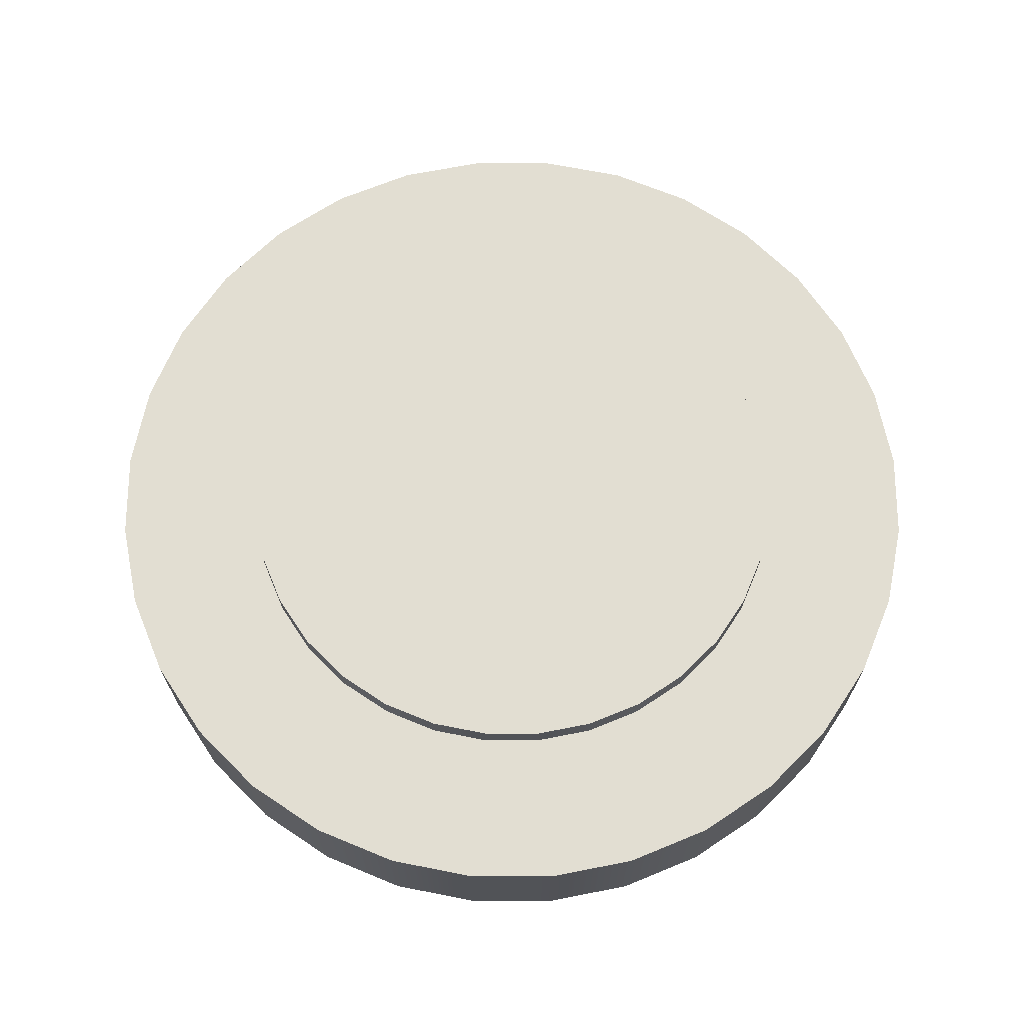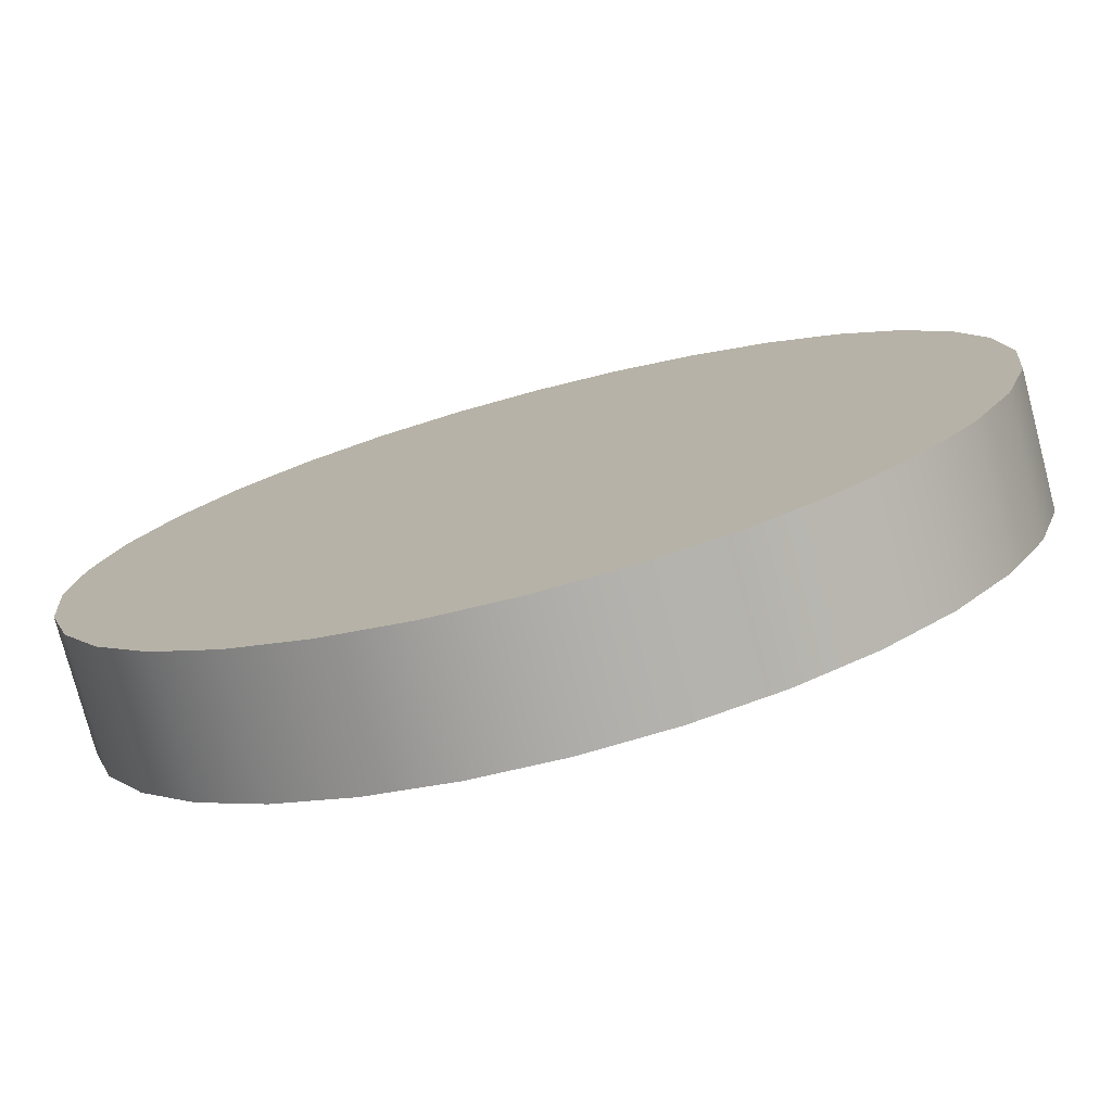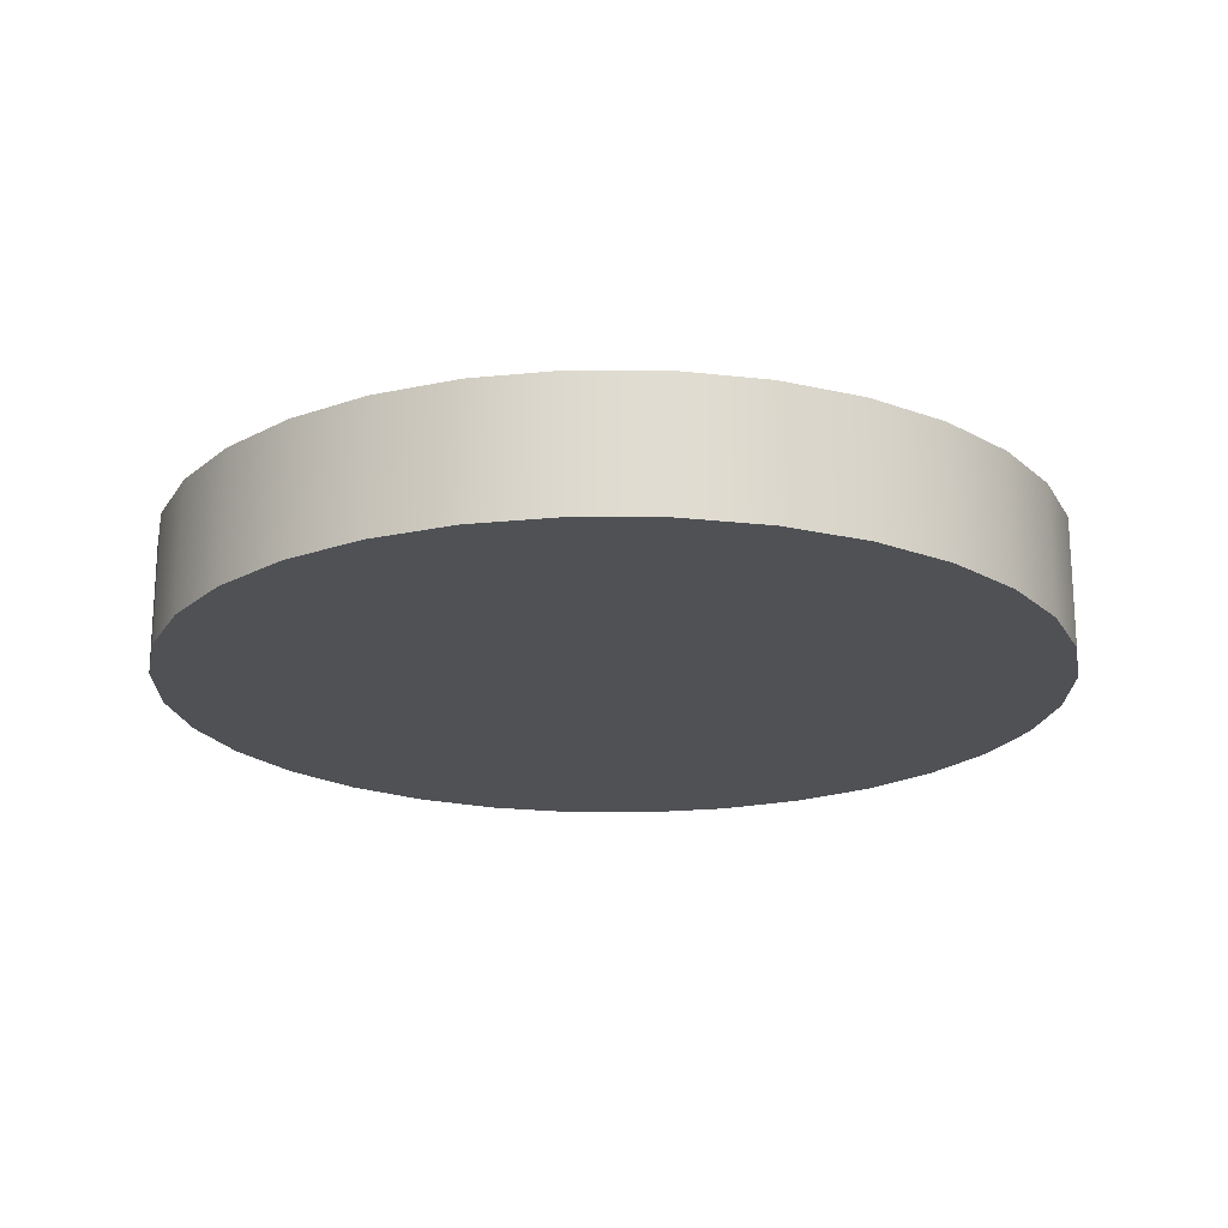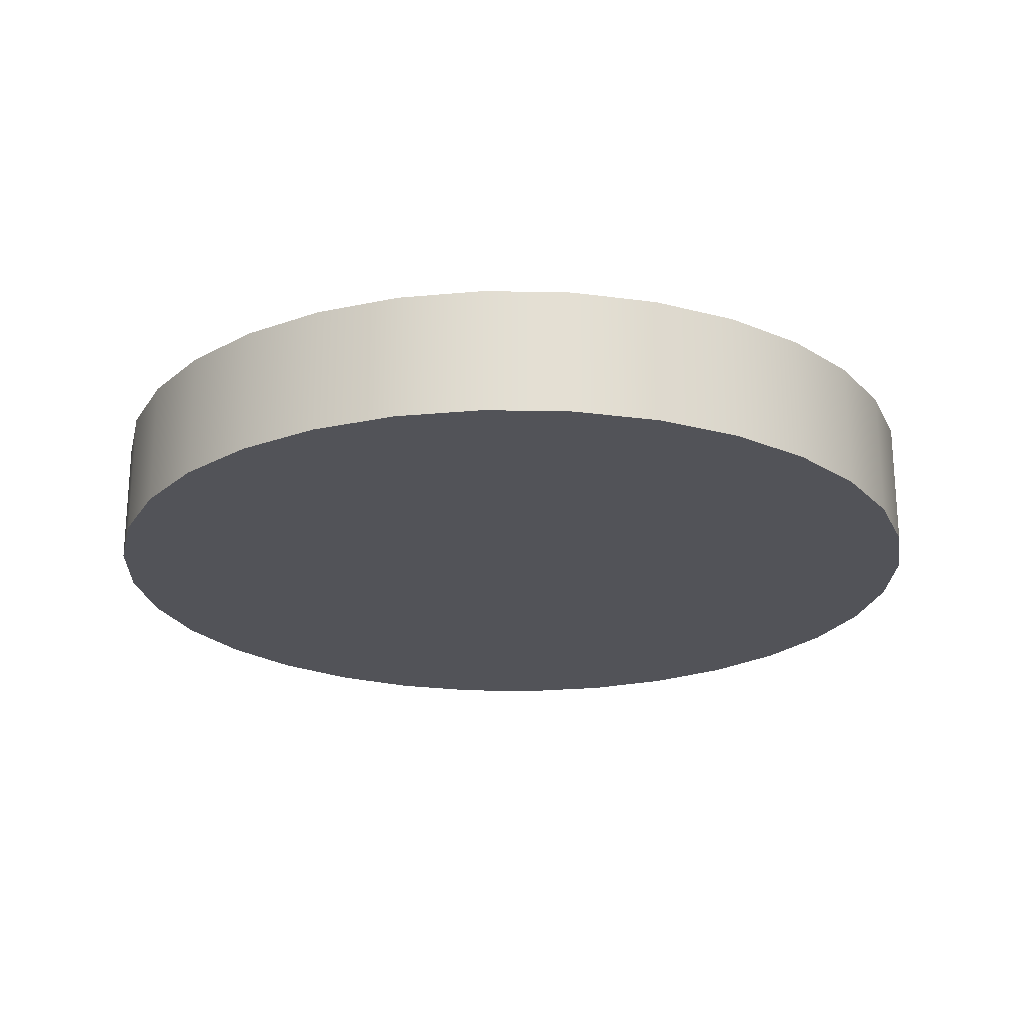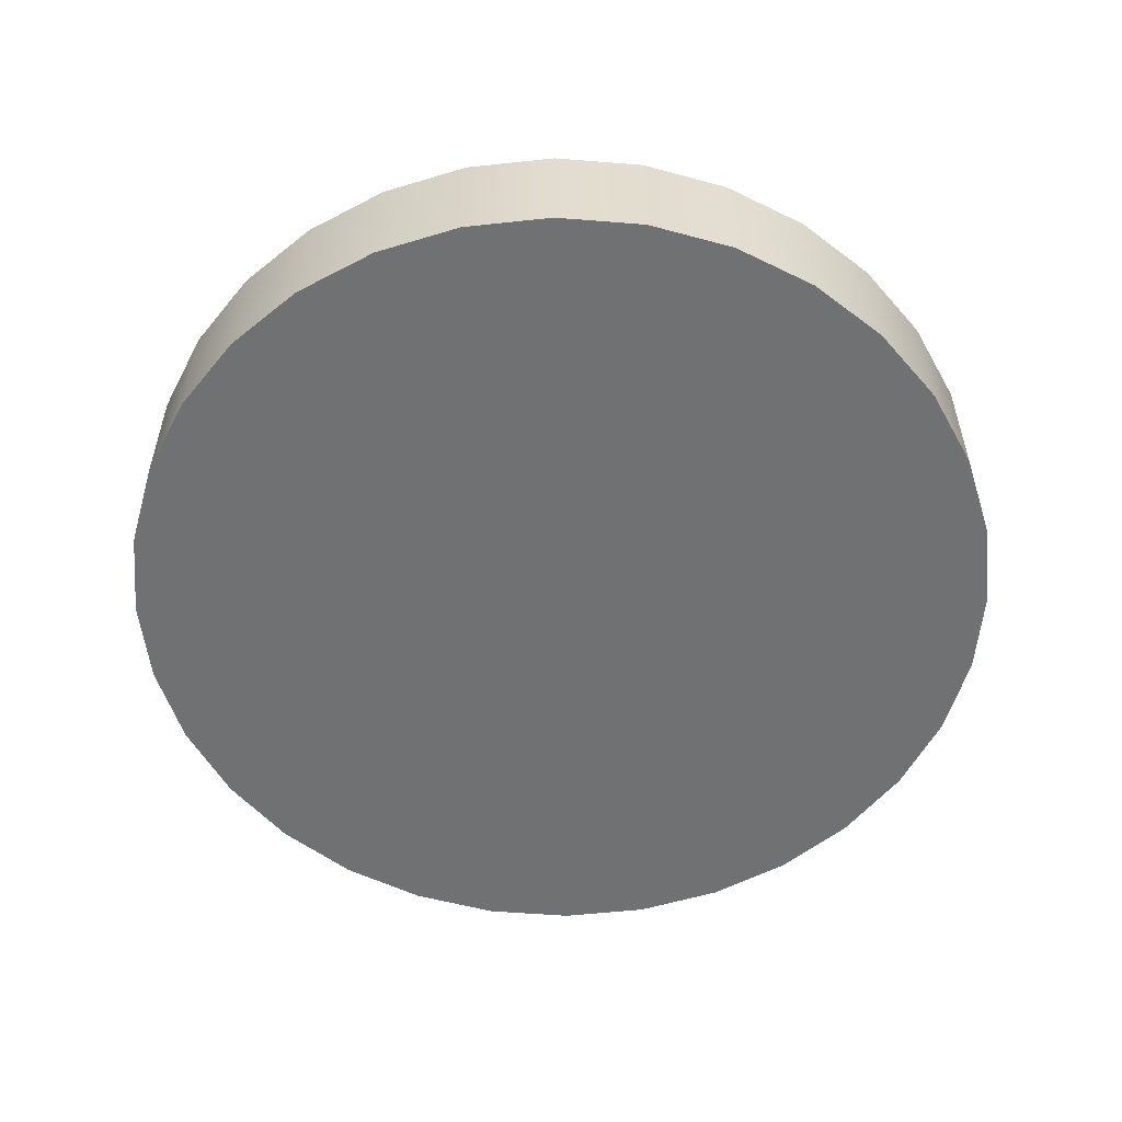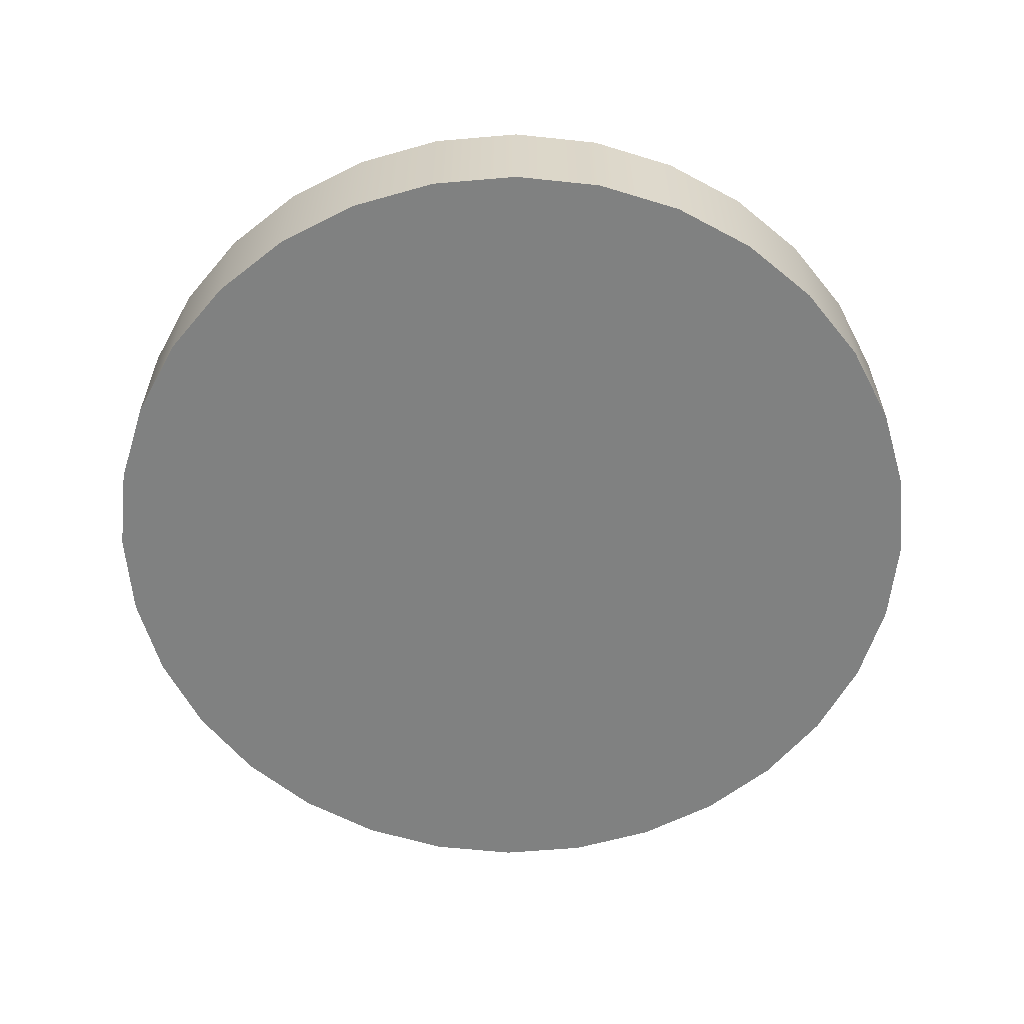
<metadata>
{"format":"obj","ext":"obj","renderer":"f3d","projection":"perspective","resolution":1024,"background":"white","views":[{"elev":67.9,"azim":61.9,"up":"+Y"},{"elev":-76.7,"azim":14.7,"up":"+Z"},{"elev":-20.0,"azim":5.0,"up":"+Y"},{"elev":-22.6,"azim":161.1,"up":"+Y"},{"elev":-55.2,"azim":-32.9,"up":"+Y"},{"elev":-60.3,"azim":179.4,"up":"+Y"}]}
</metadata>
<code>
o Cylinder
v -0 0.05808 -0.1079
v 0.02105 0.05808 -0.1058
v 0.04129 0.05808 -0.09968
v 0.05994 0.05808 -0.08971
v 0.07629 0.05808 -0.07629
v 0.08971 0.05808 -0.05994
v 0.09968 0.05808 -0.04129
v 0.1058 0.05808 -0.02105
v 0.1079 0.05808 0
v 0.1058 0.05808 0.02105
v 0.09968 0.05808 0.04129
v 0.08971 0.05808 0.05994
v 0.07629 0.05808 0.07629
v 0.05994 0.05808 0.08971
v 0.04129 0.05808 0.09968
v 0.02105 0.05808 0.1058
v -0 0.05808 0.1079
v -0.02105 0.05808 0.1058
v -0.04129 0.05808 0.09968
v -0.05994 0.05808 0.08971
v -0.07629 0.05808 0.07629
v -0.08971 0.05808 0.05994
v -0.09968 0.05808 0.04129
v -0.1058 0.05808 0.02105
v -0.1079 0.05808 0
v -0.1058 0.05808 -0.02105
v -0.09968 0.05808 -0.04129
v -0.08971 0.05808 -0.05994
v -0.07629 0.05808 -0.07629
v -0.05994 0.05808 -0.08971
v -0.04129 0.05808 -0.09968
v -0.02105 0.05808 -0.1058
v -0 0.04825 -0.1079
v 0.02105 0.04825 -0.1058
v 0.04129 0.04825 -0.09968
v 0.05994 0.04825 -0.08971
v 0.07629 0.04825 -0.07629
v 0.08971 0.04825 -0.05994
v 0.09968 0.04825 -0.04129
v 0.1058 0.04825 -0.02105
v 0.1079 0.04825 0
v 0.1058 0.04825 0.02105
v 0.09968 0.04825 0.04129
v 0.08971 0.04825 0.05994
v 0.07629 0.04825 0.07629
v 0.05994 0.04825 0.08971
v 0.04129 0.04825 0.09968
v 0.02105 0.04825 0.1058
v -0 0.04825 0.1079
v -0.02105 0.04825 0.1058
v -0.04129 0.04825 0.09968
v -0.05994 0.04825 0.08971
v -0.07629 0.04825 0.07629
v -0.08971 0.04825 0.05994
v -0.09968 0.04825 0.04129
v -0.1058 0.04825 0.02105
v -0.1079 0.04825 0
v -0.1058 0.04825 -0.02105
v -0.09968 0.04825 -0.04129
v -0.08971 0.04825 -0.05994
v -0.07629 0.04825 -0.07629
v -0.05994 0.04825 -0.08971
v -0.04129 0.04825 -0.09968
v -0.02105 0.04825 -0.1058
v -0 0.00039 -0.1636
v 0.03191 0.00039 -0.1604
v 0.0626 0.00039 -0.1511
v 0.09088 0.00039 -0.136
v 0.1157 0.00039 -0.1157
v 0.136 0.00039 -0.09088
v 0.1511 0.00039 -0.0626
v 0.1604 0.00039 -0.03191
v 0.1636 0.00039 0
v 0.1604 0.00039 0.03191
v 0.1511 0.00039 0.0626
v 0.136 0.00039 0.09088
v 0.1157 0.00039 0.1157
v 0.09088 0.00039 0.136
v 0.0626 0.00039 0.1511
v 0.03191 0.00039 0.1604
v -0 0.00039 0.1636
v -0.03191 0.00039 0.1604
v -0.0626 0.00039 0.1511
v -0.09088 0.00039 0.136
v -0.1157 0.00039 0.1157
v -0.136 0.00039 0.09088
v -0.1511 0.00039 0.0626
v -0.1604 0.00039 0.03191
v -0.1636 0.00039 0
v -0.1604 0.00039 -0.03191
v -0.1511 0.00039 -0.0626
v -0.136 0.00039 -0.09088
v -0.1157 0.00039 -0.1157
v -0.09088 0.00039 -0.136
v -0.0626 0.00039 -0.1511
v -0.03191 0.00039 -0.1604
v -0 0.04825 -0.1636
v 0.03191 0.04825 -0.1604
v 0.0626 0.04825 -0.1511
v 0.09088 0.04825 -0.136
v 0.1157 0.04825 -0.1157
v 0.136 0.04825 -0.09088
v 0.1511 0.04825 -0.0626
v 0.1604 0.04825 -0.03191
v 0.1636 0.04825 0
v 0.1604 0.04825 0.03191
v 0.1511 0.04825 0.0626
v 0.136 0.04825 0.09088
v 0.1157 0.04825 0.1157
v 0.09088 0.04825 0.136
v 0.0626 0.04825 0.1511
v 0.03191 0.04825 0.1604
v -0 0.04825 0.1636
v -0.03191 0.04825 0.1604
v -0.0626 0.04825 0.1511
v -0.09088 0.04825 0.136
v -0.1157 0.04825 0.1157
v -0.136 0.04825 0.09088
v -0.1511 0.04825 0.0626
v -0.1604 0.04825 0.03191
v -0.1636 0.04825 0
v -0.1604 0.04825 -0.03191
v -0.1511 0.04825 -0.0626
v -0.136 0.04825 -0.09088
v -0.1157 0.04825 -0.1157
v -0.09088 0.04825 -0.136
v -0.0626 0.04825 -0.1511
v -0.03191 0.04825 -0.1604
v 0.02105 0.05808 -0.1058
v -0 0.05808 -0.1079
v 0.04129 0.05808 -0.09968
v 0.05994 0.05808 -0.08971
v 0.07629 0.05808 -0.07629
v 0.08971 0.05808 -0.05994
v 0.09968 0.05808 -0.04129
v 0.1058 0.05808 -0.02105
v 0.1079 0.05808 0
v 0.1058 0.05808 0.02105
v 0.09968 0.05808 0.04129
v 0.08971 0.05808 0.05994
v 0.07629 0.05808 0.07629
v 0.05994 0.05808 0.08971
v 0.04129 0.05808 0.09968
v 0.02105 0.05808 0.1058
v -0 0.05808 0.1079
v -0.02105 0.05808 0.1058
v -0.04129 0.05808 0.09968
v -0.05994 0.05808 0.08971
v -0.07629 0.05808 0.07629
v -0.08971 0.05808 0.05994
v -0.09968 0.05808 0.04129
v -0.1058 0.05808 0.02105
v -0.1079 0.05808 0
v -0.1058 0.05808 -0.02105
v -0.09968 0.05808 -0.04129
v -0.08971 0.05808 -0.05994
v -0.07629 0.05808 -0.07629
v -0.05994 0.05808 -0.08971
v -0.04129 0.05808 -0.09968
v -0.02105 0.05808 -0.1058
v -0.02105 0.04825 -0.1058
v -0 0.04825 -0.1079
v -0.04129 0.04825 -0.09968
v -0.05994 0.04825 -0.08971
v -0.07629 0.04825 -0.07629
v -0.08971 0.04825 -0.05994
v -0.09968 0.04825 -0.04129
v -0.1058 0.04825 -0.02105
v -0.1079 0.04825 0
v -0.1058 0.04825 0.02105
v -0.09968 0.04825 0.04129
v -0.08971 0.04825 0.05994
v -0.07629 0.04825 0.07629
v -0.05994 0.04825 0.08971
v -0.04129 0.04825 0.09968
v -0.02105 0.04825 0.1058
v -0 0.04825 0.1079
v 0.02105 0.04825 0.1058
v 0.04129 0.04825 0.09968
v 0.05994 0.04825 0.08971
v 0.07629 0.04825 0.07629
v 0.08971 0.04825 0.05994
v 0.09968 0.04825 0.04129
v 0.1058 0.04825 0.02105
v 0.1079 0.04825 0
v 0.1058 0.04825 -0.02105
v 0.09968 0.04825 -0.04129
v 0.08971 0.04825 -0.05994
v 0.07629 0.04825 -0.07629
v 0.05994 0.04825 -0.08971
v 0.04129 0.04825 -0.09968
v 0.02105 0.04825 -0.1058
v -0 0.00039 -0.1636
v 0.03191 0.00039 -0.1604
v 0.0626 0.00039 -0.1511
v 0.09088 0.00039 -0.136
v 0.1157 0.00039 -0.1157
v 0.136 0.00039 -0.09088
v 0.1511 0.00039 -0.0626
v 0.1604 0.00039 -0.03191
v 0.1636 0.00039 0
v 0.1604 0.00039 0.03191
v 0.1511 0.00039 0.0626
v 0.136 0.00039 0.09088
v 0.1157 0.00039 0.1157
v 0.09088 0.00039 0.136
v 0.0626 0.00039 0.1511
v 0.03191 0.00039 0.1604
v -0 0.00039 0.1636
v -0.03191 0.00039 0.1604
v -0.0626 0.00039 0.1511
v -0.09088 0.00039 0.136
v -0.1157 0.00039 0.1157
v -0.136 0.00039 0.09088
v -0.1511 0.00039 0.0626
v -0.1604 0.00039 0.03191
v -0.1636 0.00039 0
v -0.1604 0.00039 -0.03191
v -0.1511 0.00039 -0.0626
v -0.136 0.00039 -0.09088
v -0.1157 0.00039 -0.1157
v -0.09088 0.00039 -0.136
v -0.0626 0.00039 -0.1511
v -0.03191 0.00039 -0.1604
v -0.03191 0.04825 -0.1604
v -0 0.04825 -0.1636
v -0.0626 0.04825 -0.1511
v -0.09088 0.04825 -0.136
v -0.1157 0.04825 -0.1157
v -0.136 0.04825 -0.09088
v -0.1511 0.04825 -0.0626
v -0.1604 0.04825 -0.03191
v -0.1636 0.04825 0
v -0.1604 0.04825 0.03191
v -0.1511 0.04825 0.0626
v -0.136 0.04825 0.09088
v -0.1157 0.04825 0.1157
v -0.09088 0.04825 0.136
v -0.0626 0.04825 0.1511
v -0.03191 0.04825 0.1604
v -0 0.04825 0.1636
v 0.03191 0.04825 0.1604
v 0.0626 0.04825 0.1511
v 0.09088 0.04825 0.136
v 0.1157 0.04825 0.1157
v 0.136 0.04825 0.09088
v 0.1511 0.04825 0.0626
v 0.1604 0.04825 0.03191
v 0.1636 0.04825 0
v 0.1604 0.04825 -0.03191
v 0.1511 0.04825 -0.0626
v 0.136 0.04825 -0.09088
v 0.1157 0.04825 -0.1157
v 0.09088 0.04825 -0.136
v 0.0626 0.04825 -0.1511
v 0.03191 0.04825 -0.1604
f 162 130 129 34
f 34 129 131 35
f 35 131 132 36
f 36 132 133 37
f 37 133 134 38
f 38 134 135 39
f 39 135 136 40
f 40 136 137 41
f 41 137 138 42
f 42 138 139 43
f 43 139 140 44
f 44 140 141 45
f 45 141 142 46
f 46 142 143 47
f 47 143 144 48
f 48 144 145 49
f 49 145 146 50
f 50 146 147 51
f 51 147 148 52
f 52 148 149 53
f 53 149 150 54
f 54 150 151 55
f 55 151 152 56
f 56 152 153 57
f 57 153 154 58
f 58 154 155 59
f 59 155 156 60
f 60 156 157 61
f 61 157 158 62
f 62 158 159 63
f 2 1 160 31 30 29 28 27 26 25 24 23 22 21 20 19 18 17 16 15 14 13 12 11 10 9 8 7 6 5 4 3
f 63 159 32 64
f 64 32 130 162
f 33 192 256 226
f 166 165 229 230
f 179 178 242 243
f 192 191 255 256
f 165 164 228 229
f 178 177 241 242
f 191 190 254 255
f 164 163 227 228
f 177 176 240 241
f 190 189 253 254
f 163 161 225 227
f 176 175 239 240
f 189 188 252 253
f 161 33 226 225
f 175 174 238 239
f 188 187 251 252
f 174 173 237 238
f 187 186 250 251
f 173 172 236 237
f 186 185 249 250
f 172 171 235 236
f 185 184 248 249
f 171 170 234 235
f 184 183 247 248
f 170 169 233 234
f 183 182 246 247
f 169 168 232 233
f 182 181 245 246
f 168 167 231 232
f 181 180 244 245
f 167 166 230 231
f 180 179 243 244
f 193 194 195 196 197 198 199 200 201 202 203 204 205 206 207 208 209 210 211 212 213 214 215 216 217 218 219 220 221 222 223 224
f 96 128 97 65
f 95 127 128 96
f 94 126 127 95
f 93 125 126 94
f 92 124 125 93
f 91 123 124 92
f 90 122 123 91
f 89 121 122 90
f 88 120 121 89
f 87 119 120 88
f 86 118 119 87
f 85 117 118 86
f 84 116 117 85
f 83 115 116 84
f 82 114 115 83
f 81 113 114 82
f 80 112 113 81
f 79 111 112 80
f 78 110 111 79
f 77 109 110 78
f 76 108 109 77
f 75 107 108 76
f 74 106 107 75
f 73 105 106 74
f 72 104 105 73
f 71 103 104 72
f 70 102 103 71
f 69 101 102 70
f 68 100 101 69
f 67 99 100 68
f 66 98 99 67
f 65 97 98 66

</code>
